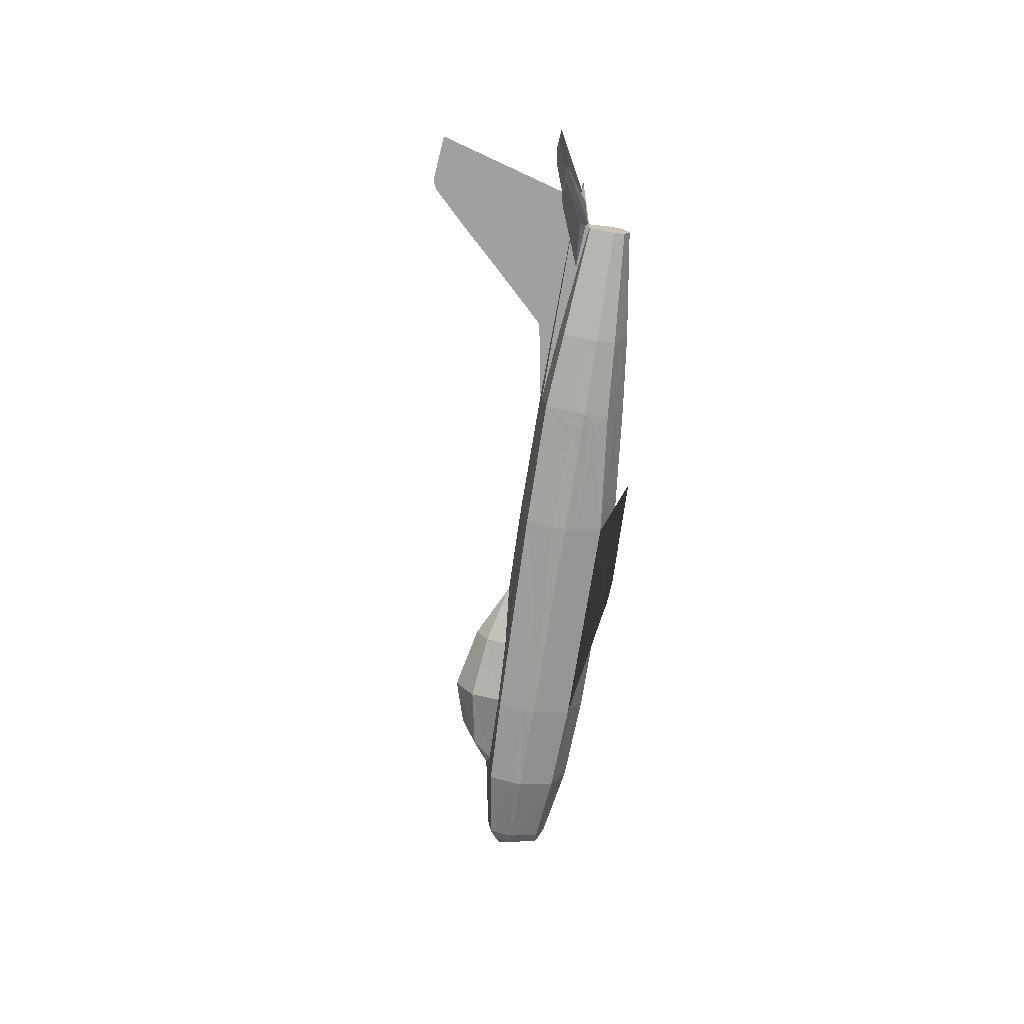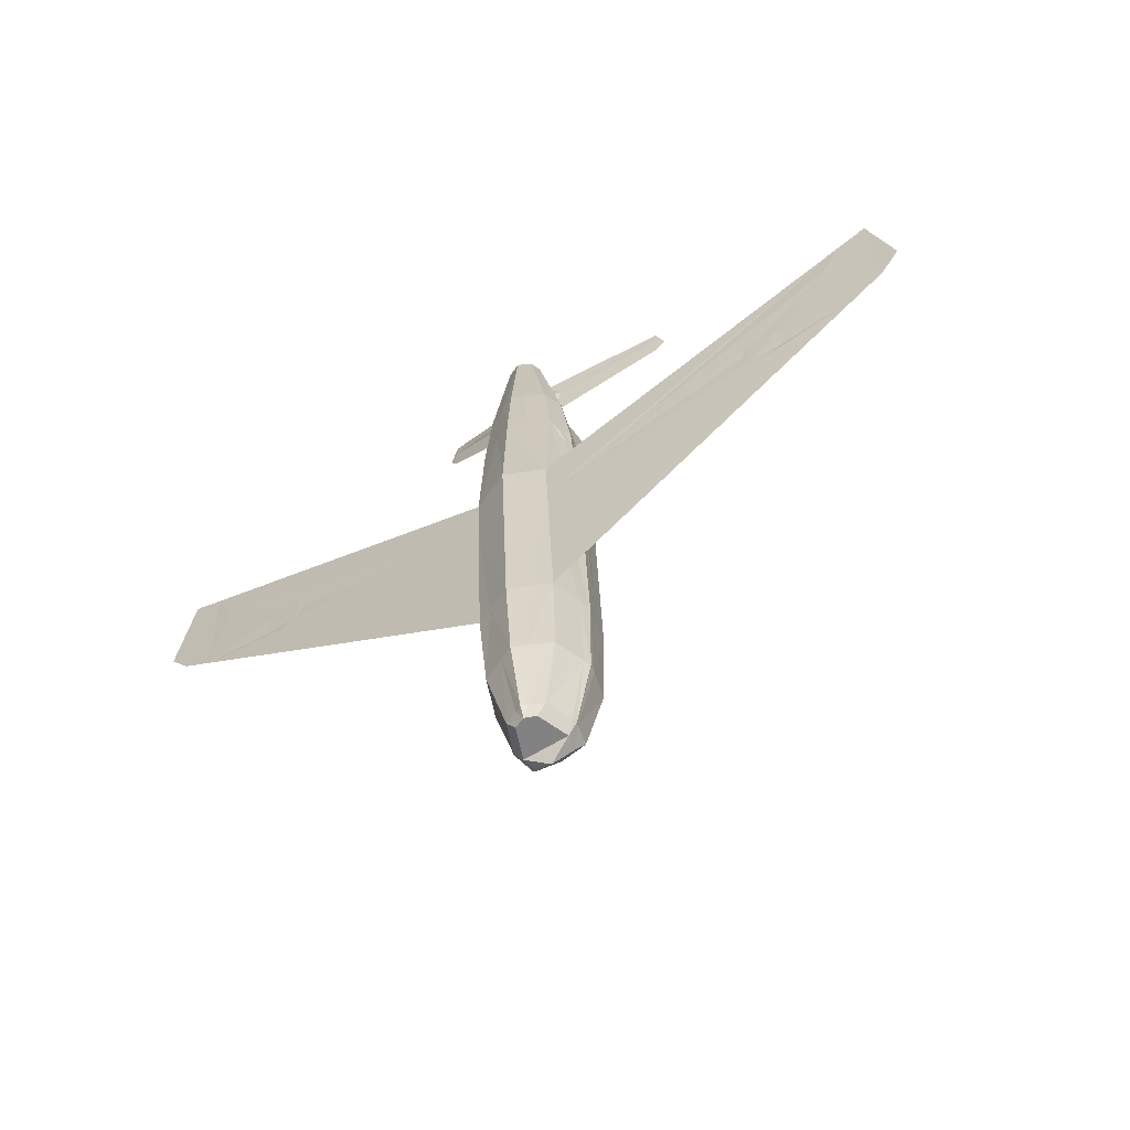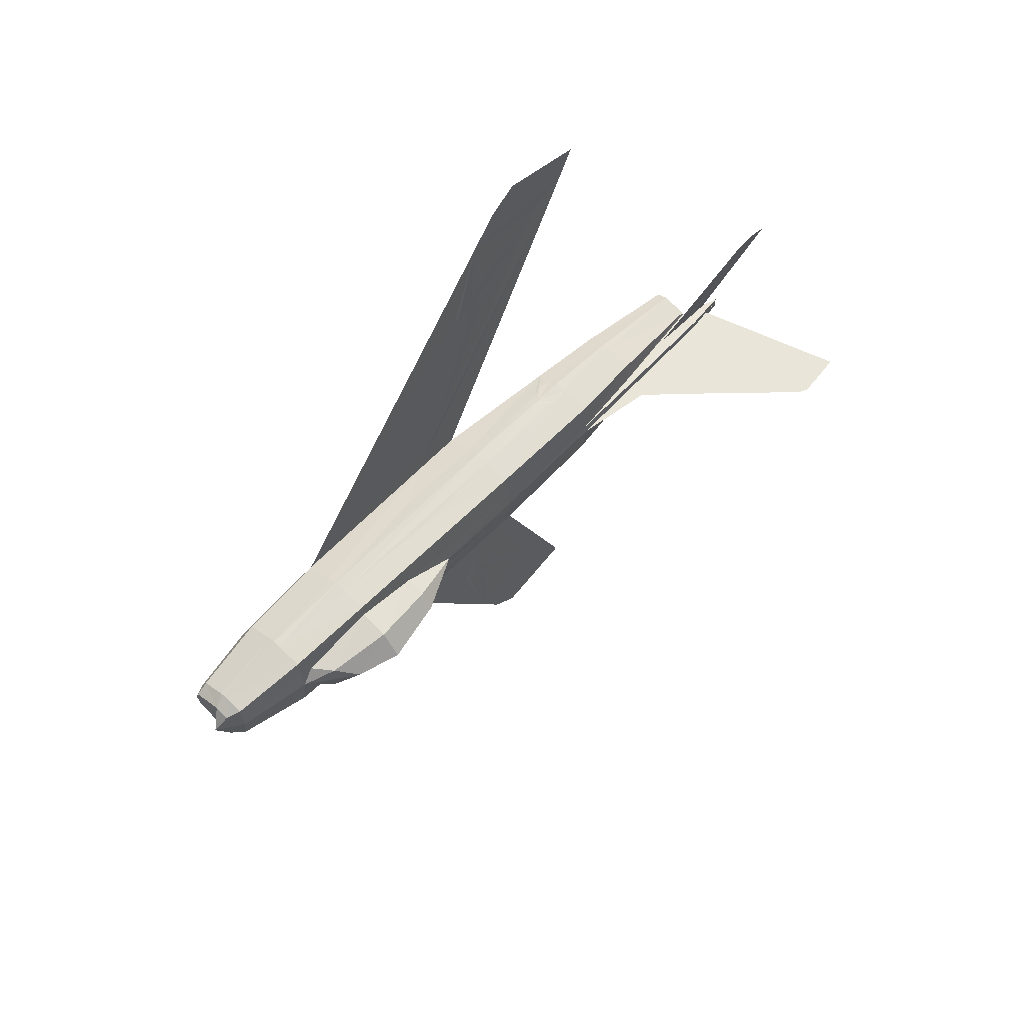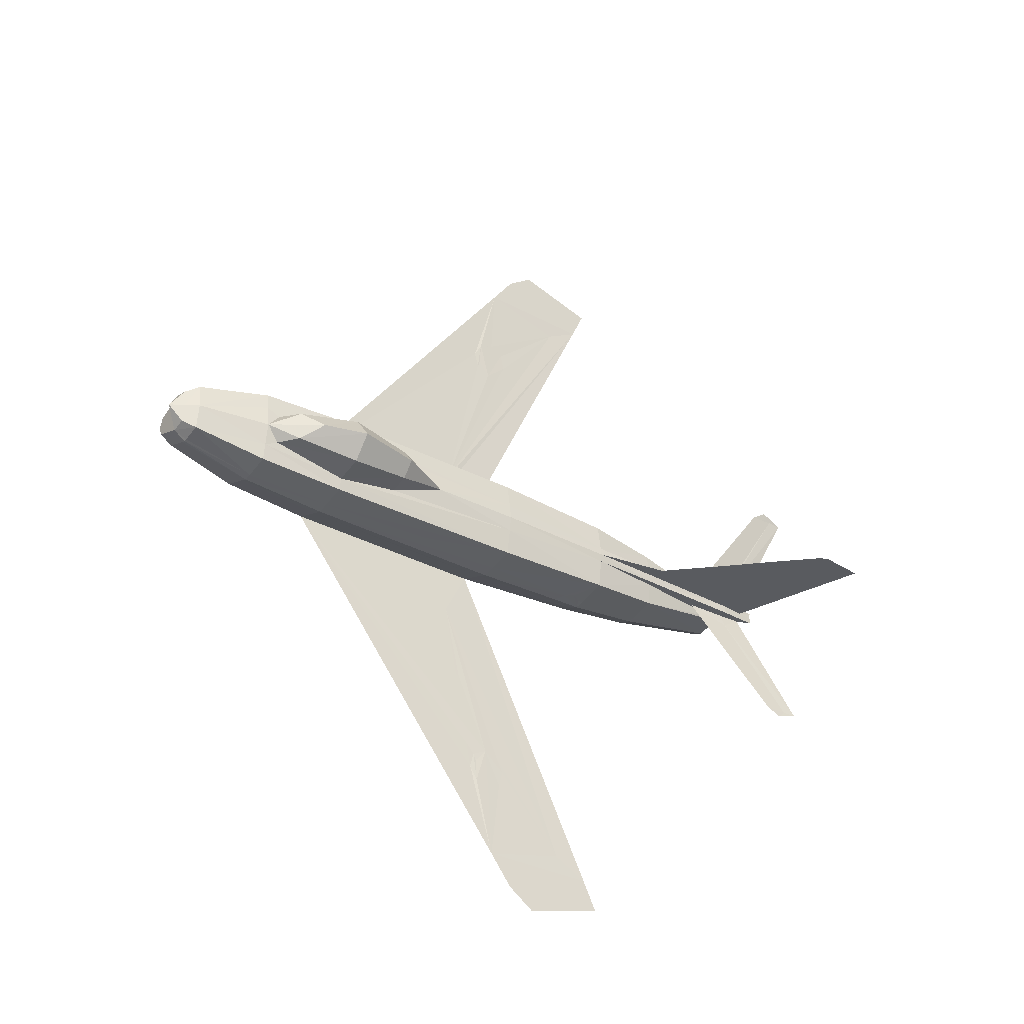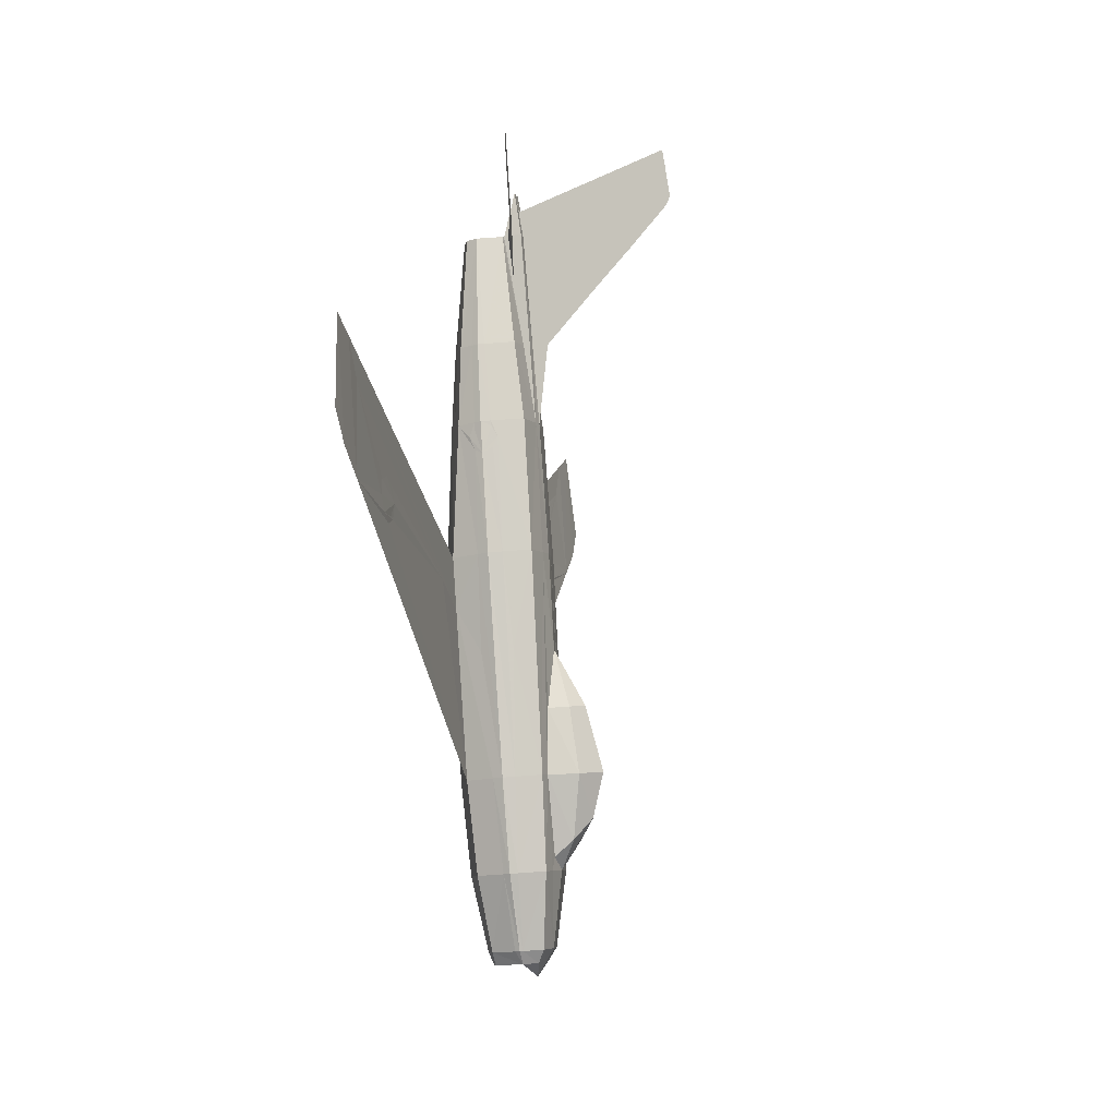
<metadata>
{"format":"obj","ext":"obj","renderer":"f3d","projection":"perspective","resolution":1024,"background":"white","views":[{"elev":-71.8,"azim":-4.9,"up":"+Y"},{"elev":-64.0,"azim":121.6,"up":"+Z"},{"elev":59.7,"azim":-133.3,"up":"+Y"},{"elev":-32.7,"azim":-123.0,"up":"+Y"},{"elev":-6.7,"azim":-166.0,"up":"+Z"}]}
</metadata>
<code>
v 0.02618 0.05676 0.1352
v 0.03451 0.05342 0.1346
v 0.03493 0.05342 0.1288
v 0.01411 0.05426 0.1302
v 0.01452 0.05426 0.1361
v -0.01075 -0.03422 -0.4722
v -0.002095 -0.05342 -0.3849
v -0.01042 -0.05676 -0.3843
v -0.01764 0.02588 -0.4868
v -0.01658 0.03589 -0.4718
v -0.01075 0.03422 -0.4722
v 0.009694 -0.0576 -0.277
v -0.002796 -0.06177 -0.2761
v -0.01991 0.03506 -0.4715
v 0.0249 -0.05509 -0.1325
v 0.02865 -0.05676 -0.01975
v 0.0564 0.1043 -0.0535
v 0.04383 0.04507 -0.2794
v 0.05773 0.04507 -0.08205
v 0.03305 -0.05426 0.1021
v 0.02354 -0.0576 0.09776
v 0.05492 0.475 0.175
v 0.04694 0.5 0.07352
v 0.04542 0.4758 0.04016
v 0.03451 -0.05342 0.1346
v 0.04108 -0.04341 0.2279
v 0.03275 -0.04674 0.2285
v 0.04213 -0.02087 0.3617
v -0.04739 -1.708e-08 -0.4696
v -0.05705 -1.351e-08 -0.3811
v -0.05289 0.02755 -0.3814
v -0.003991 1.522e-08 0.3959
v -0.0008588 1.595e-08 0.4166
v -0.0008002 0.007513 0.4175
v -0.01658 -0.03589 -0.4718
v -0.01958 -0.05509 -0.3837
v -0.01695 -0.05843 -0.2751
v 0.01533 -0.06177 -0.01881
v -0.001326 -0.05843 -0.01764
v -0.03879 -0.0192 -0.015
v -0.02794 -0.01002 0.139
v -0.04129 2.089e-10 -0.01482
v 0.01152 -0.05509 0.1053
v -0.02961 5.88e-09 0.1392
v -0.02794 0.01002 0.139
v 0.02618 -0.05676 0.1352
v 0.02525 -0.04507 0.229
v 0.02525 0.04507 0.229
v 0.04213 0.02087 0.3617
v 0.03275 0.04674 0.2285
v -0.001326 0.05843 -0.01764
v 0.01152 0.05509 0.1053
v 0.02354 0.0576 0.09776
v -0.03879 0.0192 -0.015
v -0.01695 0.05843 -0.2751
v -0.01424 0.05676 -0.1297
v -0.01958 0.05509 -0.3837
v -0.002796 0.06177 -0.2761
v -0.01042 0.05676 -0.3843
v 0.04108 0.04341 0.2279
v 0.01533 0.06177 -0.01881
v 0.03305 0.05426 0.1021
v 0.02865 0.05676 -0.01975
v -0.009491 1.416e-08 0.3654
v -0.009374 -0.01002 0.367
v -0.0008002 -0.007513 0.4175
v 0.009694 0.0576 -0.277
v -0.002095 0.05342 -0.3849
v -0.05289 -0.02755 -0.3814
v 0.03493 -0.05342 0.1288
v 0.01452 -0.05426 0.1361
v 0.01411 -0.05426 0.1302
v -0.01764 -0.02588 -0.4868
v -0.01991 -0.03506 -0.4715
v 0.04542 -0.4758 0.04016
v 0.04694 -0.5 0.07352
v 0.05492 -0.475 0.175
v 0.05773 -0.04507 -0.08205
v 0.04383 -0.04507 -0.2794
v 0.0564 -0.1043 -0.0535
v -0.001645 -0.02588 0.3698
v 0.001392 -0.01002 0.3654
v -0.000639 -0.01002 0.3128
v -0.02913 -0.1553 0.4429
v -0.02873 -0.1544 0.4604
v -0.03245 -0.1653 0.4314
v -0.03035 -0.1544 0.4137
v -0.02149 9.227e-09 0.2306
v -0.02066 0.01002 0.2306
v -0.009374 0.01002 0.367
v -0.01305 0.01002 0.2317
v 0.001392 0.01002 0.3654
v -0.03969 9.682e-09 0.2336
v -0.05403 1.489e-08 0.3626
v -0.09557 1.674e-08 0.3907
v -0.1785 2.096e-08 0.4601
v -0.1179 1.773e-08 0.4056
v -0.1597 1.95e-08 0.4312
v -0.1397 1.862e-08 0.418
v -0.1814 2.035e-08 0.4427
v -0.09941 1.337e-08 0.3006
v -0.1429 1.6e-08 0.348
v 0.01132 -0.01002 0.3639
v 0.06196 -0.04507 -0.0221
v 0.05409 -0.4149 0.1157
v 0.04515 -0.4382 0.01256
v 0.05542 -0.4382 0.1583
v -0.05344 0.0192 -0.3654
v -0.04943 0.03673 -0.2728
v -0.04943 -0.03673 -0.2728
v -0.04653 -0.02504 -0.196
v -0.04755 -3.978e-09 -0.1273
v -0.05344 -0.0192 -0.3654
v -0.04653 0.02504 -0.196
v 0.05542 0.4382 0.1583
v 0.05409 0.4149 0.1157
v 0.04515 0.4382 0.01256
v 0.01132 0.01002 0.3639
v -0.000639 0.01002 0.3128
v -0.001645 0.02588 0.3698
v 0.003503 0.008347 0.3954
v -0.02873 0.1544 0.4604
v -0.03245 0.1653 0.4314
v -0.02913 0.1553 0.4429
v -0.03035 0.1544 0.4137
v -0.01305 -0.01002 0.2317
v -0.02066 -0.01002 0.2306
v -0.02295 -0.04507 0.1387
v -0.008884 -0.03673 0.2314
v -0.03845 -1.784e-08 -0.4853
v -0.03512 0.0217 -0.4855
v -0.02874 -1.866e-08 -0.5019
v -0.0338 0.05092 -0.01535
v -0.04693 0.05175 -0.273
v -0.04323 -0.03005 -0.4699
v -0.05039 -0.04758 -0.3815
v -0.05039 0.04758 -0.3815
v -0.01764 -1.829e-08 -0.4868
v -0.03512 -0.0217 -0.4855
v 0.04887 0.3247 -0.01783
v 0.05011 0.3063 -0.01206
v 0.0514 0.2972 0.006263
v 0.05269 0.303 0.02458
v 0.05245 0.3205 0.03297
v 0.0512 0.3397 0.0272
v 0.04785 0.3422 -0.008549
v 0.04914 0.3489 0.00977
v 0.06196 0.04507 -0.0221
v 0.04083 0.05175 0.1175
v 0.05615 0.04507 0.1331
v 0.006511 -0.05342 0.1174
v -0.0338 -0.05092 -0.01535
v 0.04083 -0.05175 0.1175
v 0.05615 -0.04507 0.1331
v -0.01424 -0.05676 -0.1297
v -0.04693 -0.05175 -0.273
v 0.006511 0.05342 0.1174
v -0.02295 0.04507 0.1387
v 0.04887 -0.3247 -0.01783
v 0.05011 -0.3063 -0.01206
v 0.0514 -0.2972 0.006263
v 0.05269 -0.303 0.02458
v 0.05245 -0.3205 0.03297
v 0.0512 -0.3397 0.0272
v 0.04785 -0.3422 -0.008549
v 0.04914 -0.3489 0.00977
v 0.01817 -0.01252 -0.4893
v 0.01922 -0.02254 -0.4743
v 0.02316 -1.917e-08 -0.4896
v 0.02588 -0.007513 -0.4748
v 0.05606 0.03756 0.2268
v 0.01216 -0.01336 0.3638
v 0.01216 0.01336 0.3638
v -0.008884 0.03673 0.2314
v -0.1832 1.85e-08 0.3935
v -0.04323 0.03005 -0.4699
v 0.05133 0.02755 -0.2799
v 0.0437 0.01586 -0.3882
v 0.03204 0.0409 -0.3873
v 0.02588 0.007513 -0.4748
v 0.01922 0.02254 -0.4743
v 0.06689 0.01503 0.2261
v 0.05546 0.01586 0.3608
v 0.06781 0.02087 0.1323
v 0.01817 0.01252 -0.4893
v 0.05606 -0.03756 0.2268
v 0.05546 -0.01586 0.3608
v 0.03204 -0.0409 -0.3873
v -0.1875 1.897e-08 0.4038
v 0.06781 -0.02087 0.1323
v 0.06689 -0.01503 0.2261
v 0.06295 1.26e-08 0.3602
v 0.0437 -0.01586 -0.3882
v 0.05133 -0.02755 -0.2799
v 0.01132 1.371e-08 0.3639
v -0.08446 -0.02922 -0.2712
v -0.07067 -0.0192 -0.1943
v -0.08477 -5.772e-09 -0.1925
v -0.07552 -0.01836 -0.3463
v -0.106 -8.292e-09 -0.2688
v -0.09386 -1.054e-08 -0.3216
v -0.08446 0.02922 -0.2712
v -0.07552 0.01836 -0.3463
v -0.07067 0.0192 -0.1943
v 0.003503 -0.008347 0.3954
v 0.0778 3.572e-09 0.1316
v 0.07355 7.249e-09 0.2256
v 0.08194 -2.439e-09 -0.0235
v 0.06382 -1.194e-08 -0.2808
v 0.03005 -1.874e-08 -0.4751
v 0.0512 -1.583e-08 -0.3887
v 0.0249 0.05509 -0.1325
f 1 2 3
f 4 5 1
f 6 7 8
f 9 10 11
f 7 12 13
f 14 10 9
f 12 15 16
f 17 18 19
f 16 20 21
f 22 23 24
f 25 26 27
f 26 28 27
f 29 30 31
f 32 33 34
f 35 8 36
f 8 13 37
f 13 38 39
f 40 41 42
f 38 21 43
f 44 45 42
f 46 27 47
f 48 49 50
f 27 28 47
f 42 41 44
f 5 48 50
f 51 52 53
f 42 45 54
f 55 56 51
f 57 55 58
f 14 57 59
f 50 49 60
f 1 50 60
f 61 53 62
f 58 61 63
f 64 65 66
f 59 58 67
f 10 59 68
f 69 30 29
f 70 25 46
f 46 71 72
f 6 35 73
f 73 35 74
f 75 76 77
f 78 79 80
f 81 82 83
f 81 84 85
f 84 86 85
f 84 87 86
f 88 89 45
f 88 64 90
f 45 89 91
f 89 90 92
f 88 93 44
f 88 64 94
f 64 32 94
f 32 95 94
f 32 96 97
f 96 98 97
f 98 99 97
f 96 100 98
f 97 101 95
f 98 102 99
f 65 82 66
f 82 103 66
f 104 78 80
f 105 106 107
f 30 108 31
f 108 109 31
f 110 40 111
f 40 112 111
f 40 42 112
f 69 113 30
f 69 110 113
f 114 54 109
f 114 112 54
f 112 42 54
f 115 116 17
f 115 117 116
f 34 92 90
f 34 118 92
f 44 93 88
f 93 94 64
f 94 32 64
f 94 95 32
f 95 97 96
f 97 98 96
f 97 99 98
f 98 100 96
f 95 101 97
f 99 102 98
f 119 92 120
f 92 121 122
f 122 123 124
f 123 125 124
f 126 127 41
f 126 103 82
f 44 41 127
f 127 65 64
f 128 129 126
f 130 131 132
f 132 131 9
f 54 133 134
f 135 136 69
f 109 134 137
f 132 138 73
f 139 135 29
f 73 74 135
f 17 140 18
f 140 117 18
f 17 141 140
f 17 142 141
f 17 143 142
f 17 116 143
f 116 144 143
f 116 145 144
f 140 146 117
f 146 147 117
f 116 117 147
f 56 133 51
f 56 55 134
f 63 148 19
f 19 18 67
f 2 149 3
f 2 150 149
f 150 148 63
f 71 151 72
f 71 128 151
f 128 152 39
f 70 153 25
f 153 154 25
f 153 20 16
f 15 78 104
f 15 12 79
f 39 152 155
f 152 156 37
f 4 157 5
f 157 158 5
f 157 52 51
f 79 159 80
f 79 106 159
f 159 160 80
f 160 161 80
f 161 162 80
f 162 105 80
f 162 163 105
f 163 164 105
f 106 165 159
f 106 166 165
f 164 166 106
f 167 168 6
f 169 170 168
f 60 171 150
f 106 75 77
f 129 172 103
f 91 118 173
f 132 139 130
f 45 91 174
f 73 139 132
f 45 158 133
f 95 94 93
f 99 97 101
f 98 102 175
f 115 22 24
f 29 31 137
f 131 176 14
f 130 29 176
f 9 138 132
f 177 18 19
f 178 179 18
f 180 181 179
f 182 171 183
f 184 150 171
f 148 150 184
f 68 179 181
f 14 176 137
f 57 137 134
f 67 18 179
f 185 181 180
f 9 11 181
f 69 136 156
f 110 156 152
f 40 152 128
f 101 93 94
f 25 154 186
f 26 186 187
f 28 172 129
f 47 129 128
f 7 188 79
f 37 156 136
f 36 136 135
f 6 168 188
f 102 101 97
f 100 189 175
f 190 154 104
f 191 186 154
f 192 187 186
f 5 158 174
f 193 188 168
f 194 79 188
f 78 79 194
f 48 174 173
f 49 183 171
f 169 167 73
f 138 9 185
f 103 172 28
f 195 192 183
f 195 118 34
f 22 115 117
f 75 106 107
f 33 66 103
f 79 159 106
f 79 160 159
f 159 165 106
f 165 166 106
f 166 164 106
f 164 105 106
f 164 163 105
f 163 162 105
f 162 78 105
f 162 161 78
f 161 160 79
f 117 140 18
f 140 141 18
f 117 146 140
f 117 147 146
f 117 145 147
f 117 116 145
f 116 144 145
f 116 143 144
f 116 19 143
f 19 142 143
f 19 18 141
f 196 197 198
f 113 110 196
f 199 196 200
f 110 111 197
f 30 199 201
f 201 200 202
f 30 113 199
f 203 202 109
f 200 198 204
f 198 197 112
f 112 197 111
f 202 204 114
f 201 203 30
f 114 204 112
f 112 204 198
f 203 108 30
f 115 148 19
f 117 115 116
f 124 125 123
f 124 123 122
f 120 124 122
f 120 195 119
f 105 80 78
f 105 107 106
f 86 87 84
f 85 86 84
f 195 205 85
f 83 195 81
f 206 207 191
f 208 206 190
f 53 1 3
f 53 52 157
f 23 22 24
f 209 208 104
f 182 192 207
f 75 77 76
f 184 182 207
f 180 210 169
f 207 192 191
f 148 184 206
f 211 209 194
f 210 211 193
f 177 19 148
f 169 210 170
f 178 177 209
f 46 72 151
f 180 178 211
f 20 153 70
f 119 120 124
f 125 124 120
f 83 81 84
f 87 84 81
f 142 143 144
f 141 140 146
f 161 162 163
f 160 159 165
f 6 8 35
f 7 13 8
f 12 16 38
f 12 38 13
f 16 21 38
f 25 27 46
f 32 34 90
f 32 90 64
f 35 36 74
f 8 37 36
f 13 39 155
f 13 155 37
f 38 43 39
f 46 47 71
f 5 50 1
f 51 53 61
f 55 51 61
f 55 61 58
f 57 58 59
f 14 59 10
f 1 60 2
f 61 62 63
f 58 63 212
f 58 212 67
f 64 66 33
f 64 33 32
f 59 67 68
f 10 68 11
f 81 85 205
f 81 205 82
f 88 45 44
f 88 90 89
f 89 92 118
f 89 118 91
f 88 94 93
f 32 97 95
f 104 80 105
f 104 105 107
f 115 17 19
f 115 19 148
f 93 64 88
f 95 96 32
f 92 122 124
f 92 124 120
f 126 82 65
f 126 65 127
f 44 127 88
f 127 64 88
f 128 126 41
f 54 134 109
f 135 69 29
f 109 137 31
f 139 29 130
f 73 135 139
f 116 147 145
f 56 134 133
f 63 19 212
f 19 67 212
f 150 63 62
f 150 62 149
f 128 39 43
f 128 43 151
f 153 16 104
f 153 104 154
f 15 104 16
f 15 79 78
f 152 37 155
f 157 51 133
f 157 133 158
f 164 106 105
f 167 6 73
f 169 168 167
f 60 150 2
f 106 77 107
f 129 103 126
f 91 173 174
f 45 174 158
f 45 133 54
f 95 93 101
f 99 101 102
f 98 175 189
f 98 189 100
f 115 24 117
f 29 137 176
f 131 14 9
f 130 176 131
f 178 18 177
f 180 179 178
f 182 183 192
f 184 171 182
f 68 181 11
f 14 137 57
f 57 134 55
f 67 179 68
f 185 180 169
f 9 181 185
f 69 156 110
f 110 152 40
f 40 128 41
f 101 94 95
f 25 186 26
f 26 187 28
f 28 129 47
f 47 128 71
f 7 79 12
f 37 136 36
f 36 135 74
f 6 188 7
f 102 97 99
f 100 175 102
f 100 102 98
f 191 154 190
f 192 186 191
f 5 174 48
f 193 168 170
f 194 188 193
f 48 173 49
f 49 171 60
f 169 73 138
f 138 185 169
f 103 28 187
f 103 187 192
f 103 192 195
f 195 183 49
f 195 49 173
f 195 173 118
f 195 34 33
f 22 117 24
f 75 107 77
f 33 103 195
f 161 79 78
f 19 141 142
f 196 198 200
f 113 196 199
f 199 200 201
f 110 197 196
f 201 202 203
f 203 109 108
f 200 204 202
f 202 114 109
f 115 19 17
f 115 17 116
f 120 122 121
f 120 121 195
f 105 78 104
f 105 104 107
f 195 85 84
f 195 84 81
f 206 191 190
f 208 190 104
f 53 3 149
f 53 149 62
f 53 157 4
f 53 4 1
f 209 104 78
f 209 78 194
f 184 207 206
f 148 206 208
f 211 194 193
f 210 193 170
f 177 148 208
f 177 208 209
f 178 209 211
f 46 151 43
f 46 43 21
f 180 211 210
f 20 70 46
f 20 46 21
f 119 124 125
f 125 120 119
f 83 84 87
f 87 81 83
f 142 144 145
f 142 145 147
f 142 147 146
f 142 146 140
f 142 140 141
f 141 146 147
f 141 147 145
f 141 145 144
f 141 144 143
f 141 143 142
f 161 163 164
f 161 164 166
f 161 166 165
f 161 165 159
f 161 159 160
f 160 165 166
f 160 166 164
f 160 164 163
f 160 163 162
f 160 162 161
f 121 92 119
f 119 195 121
f 195 83 82
f 82 205 195

</code>
